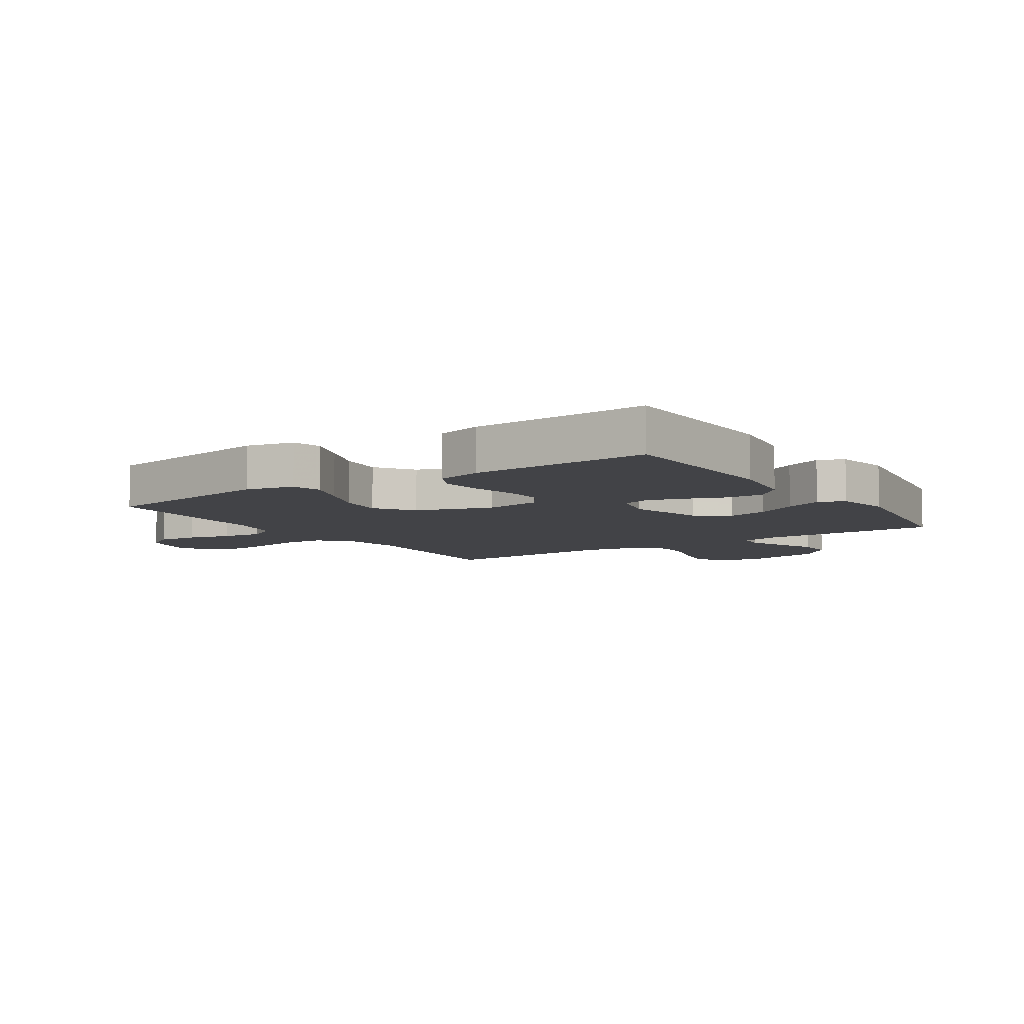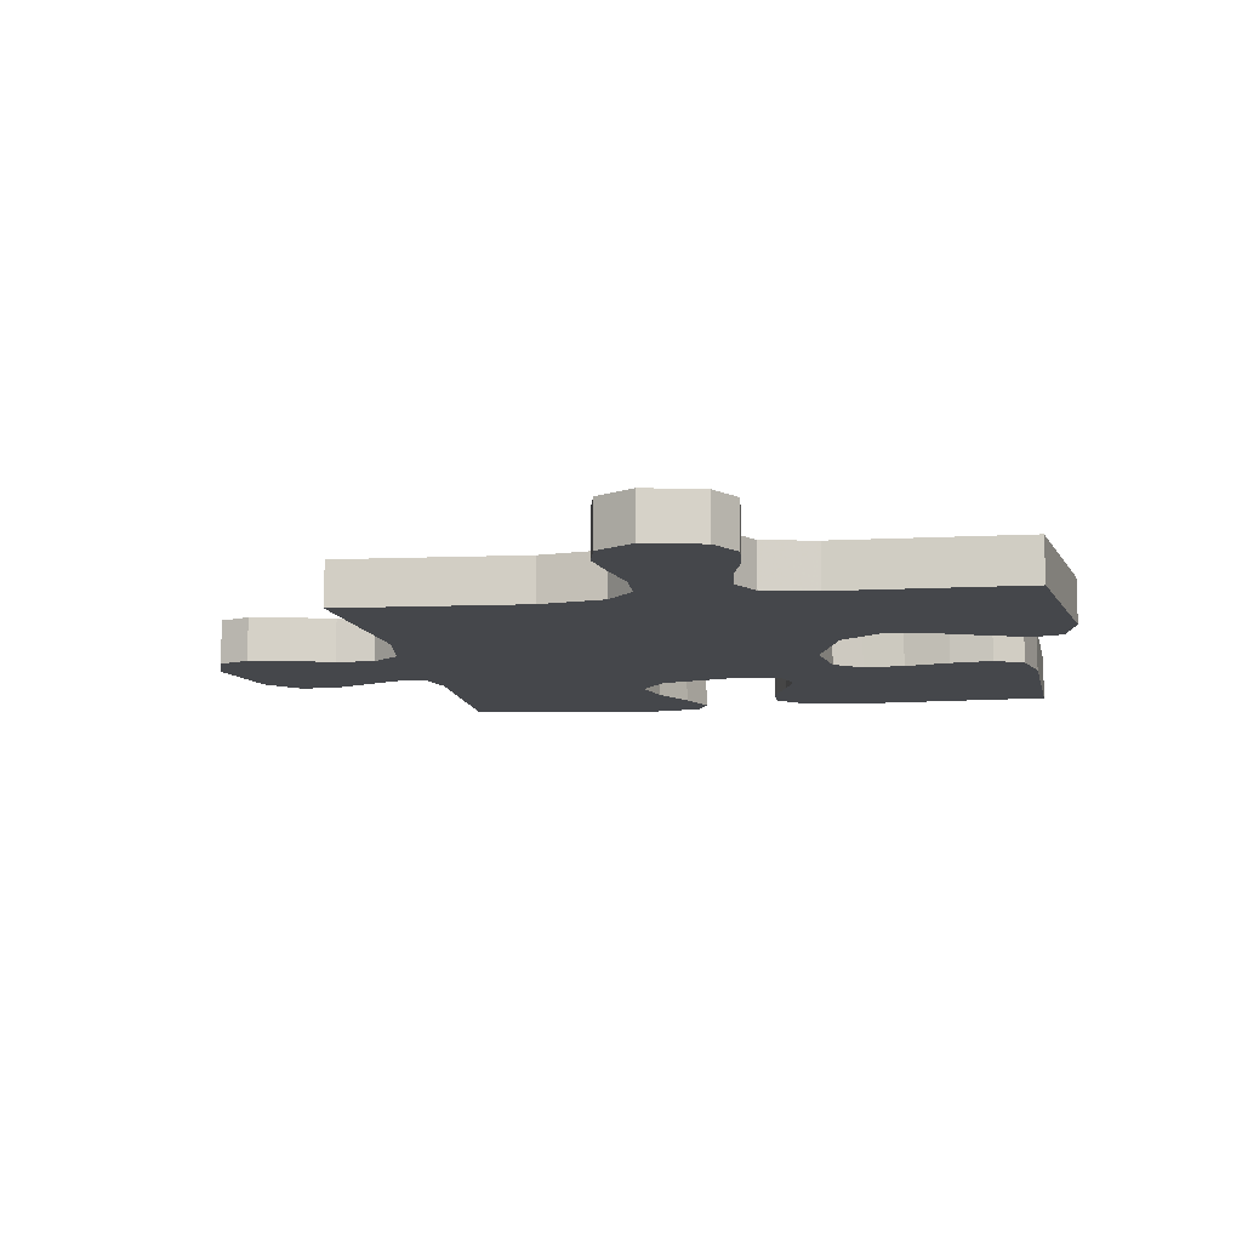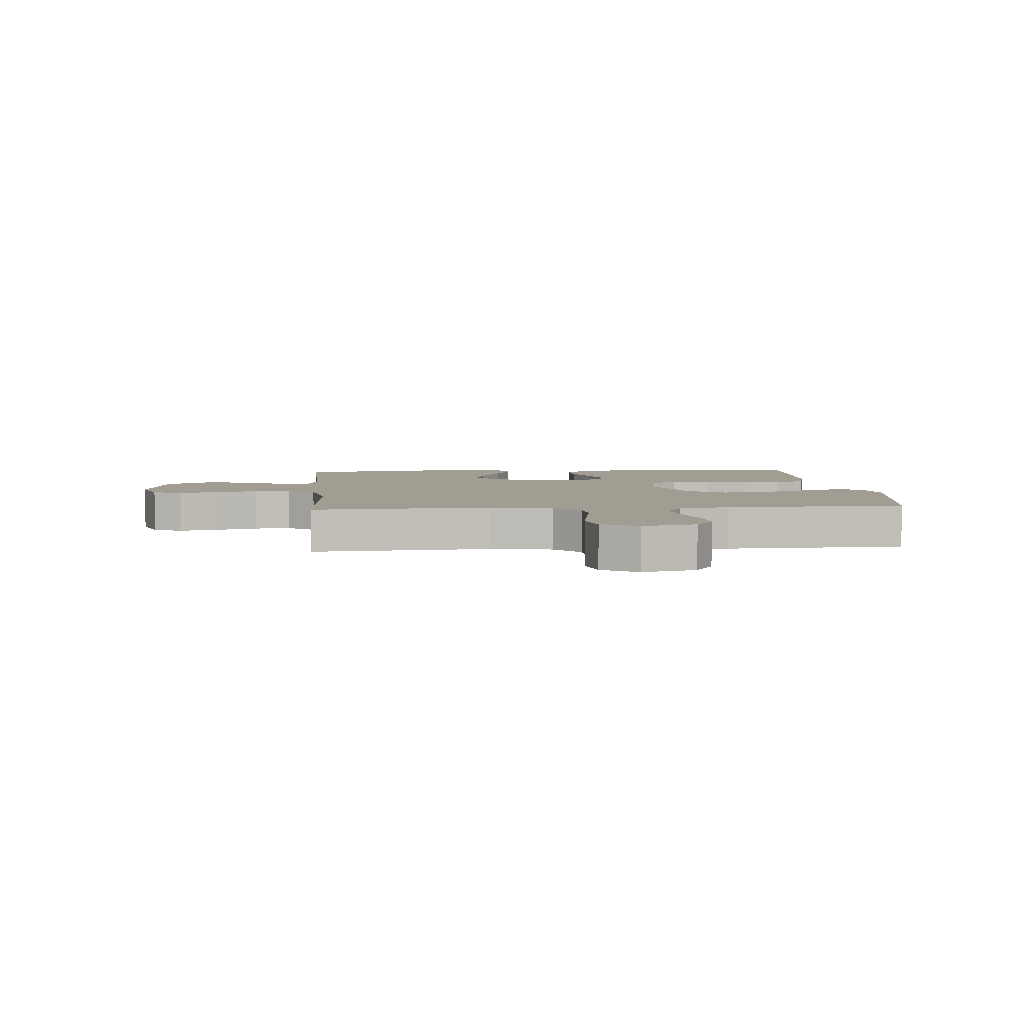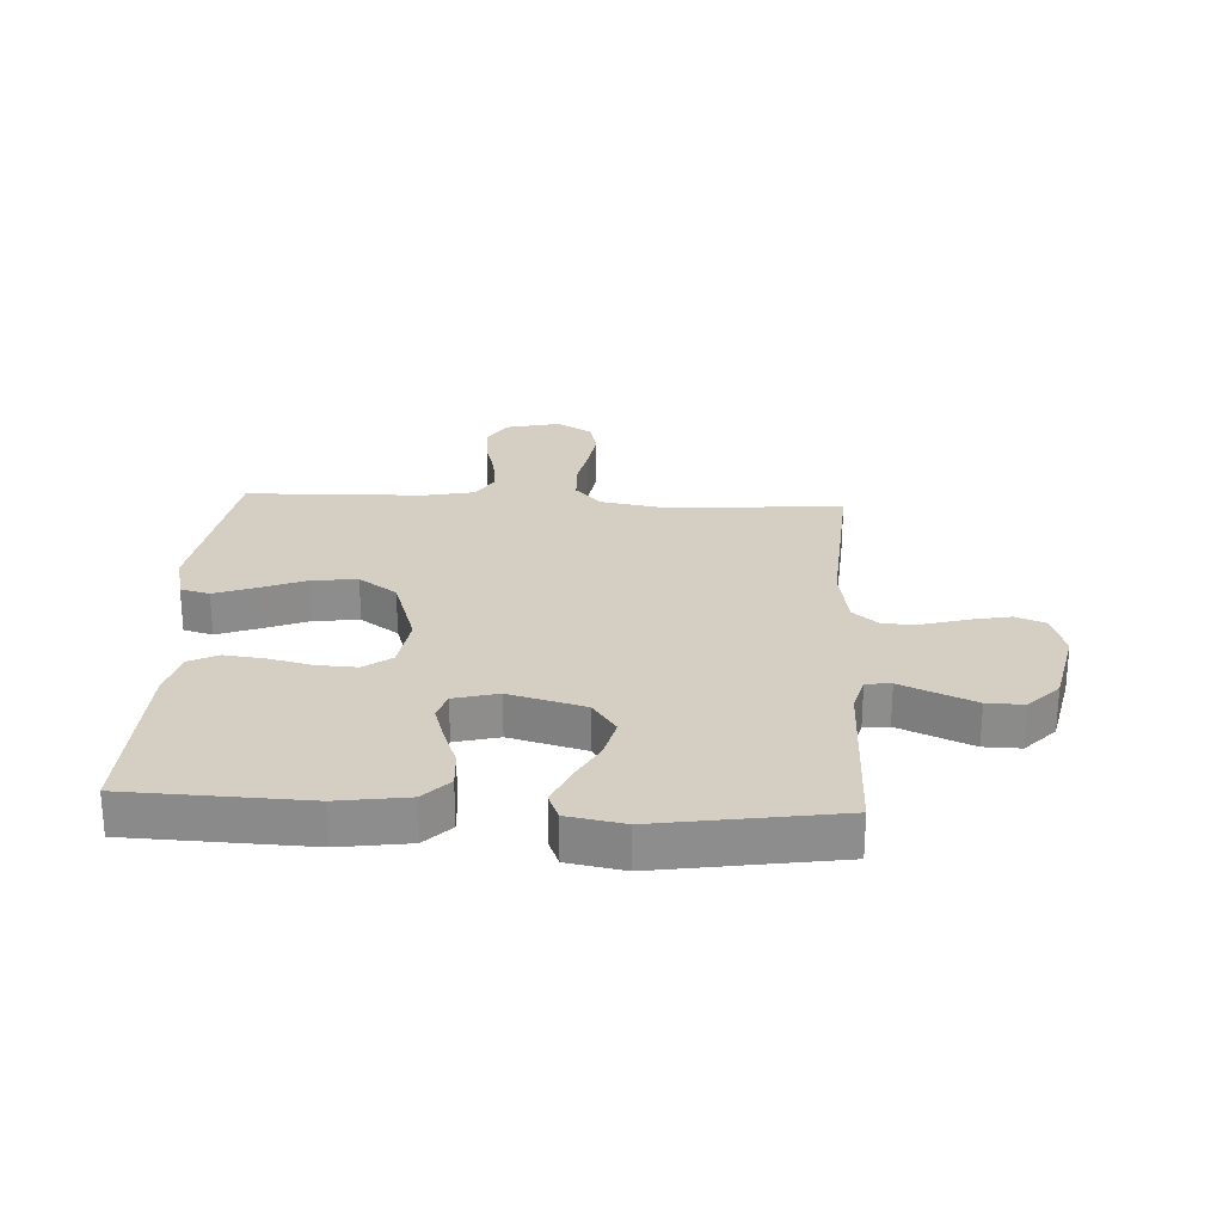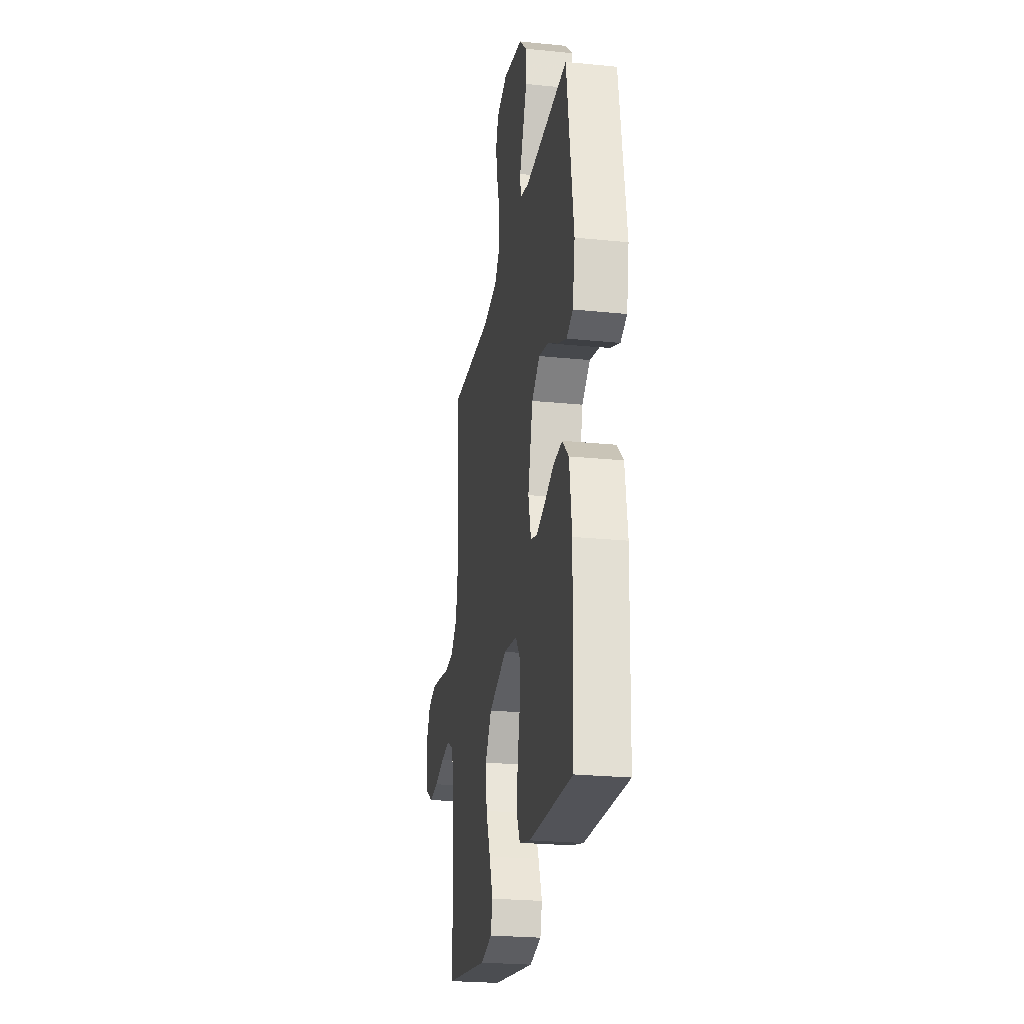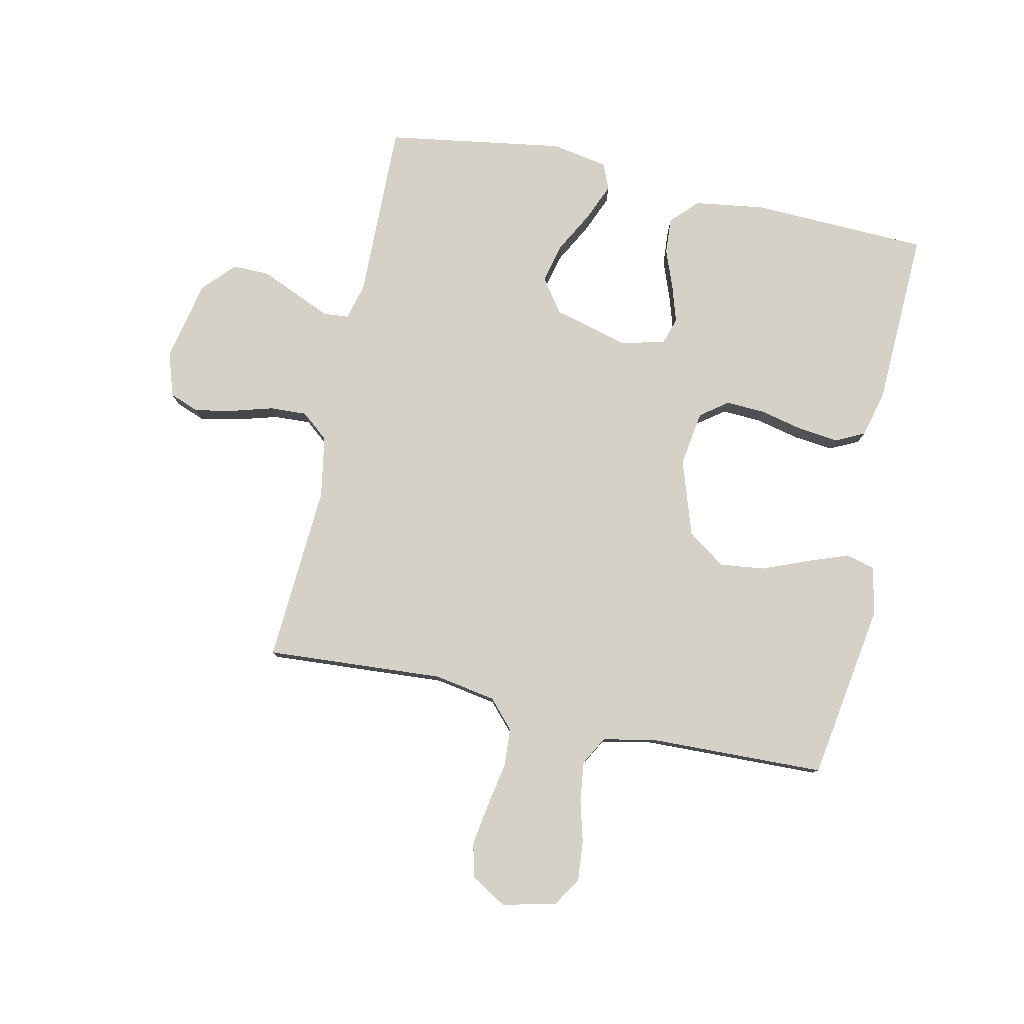
<metadata>
{"format":"obj","ext":"obj","renderer":"f3d","projection":"perspective","resolution":1024,"background":"white","views":[{"elev":-7.5,"azim":-146.3,"up":"+Y"},{"elev":-10.6,"azim":99.4,"up":"+Y"},{"elev":4.7,"azim":85.0,"up":"+Y"},{"elev":25.7,"azim":-86.8,"up":"+Y"},{"elev":-24.6,"azim":-99.4,"up":"+Z"},{"elev":79.5,"azim":102.2,"up":"+Y"}]}
</metadata>
<code>
v -0.5 0.07 -0.5
v -0.51 0.07 -0.2
v -0.493 0.07 -0.083
v -0.449 0.07 -0.04
v -0.388 0.07 -0.044
v -0.322 0.07 -0.069
v -0.261 0.07 -0.088
v -0.216 0.07 -0.074
v -0.197 0.07 0
v -0.231 0.07 0.127
v -0.287 0.07 0.167
v -0.354 0.07 0.151
v -0.424 0.07 0.113
v -0.486 0.07 0.087
v -0.53 0.07 0.105
v -0.547 0.07 0.2
v -0.5 0.07 0.5
v -0.2 0.07 0.494
v -0.139 0.07 0.51
v -0.135 0.07 0.552
v -0.16 0.07 0.61
v -0.188 0.07 0.675
v -0.189 0.07 0.737
v -0.136 0.07 0.787
v 0 0.07 0.816
v 0.075 0.07 0.792
v 0.094 0.07 0.742
v 0.081 0.07 0.677
v 0.061 0.07 0.607
v 0.058 0.07 0.545
v 0.096 0.07 0.499
v 0.2 0.07 0.481
v 0.5 0.07 0.5
v 0.48 0.07 0.2
v 0.498 0.07 0.096
v 0.545 0.07 0.053
v 0.61 0.07 0.049
v 0.684 0.07 0.063
v 0.755 0.07 0.074
v 0.813 0.07 0.06
v 0.849 0.07 0
v 0.828 0.07 -0.09
v 0.779 0.07 -0.121
v 0.712 0.07 -0.115
v 0.641 0.07 -0.096
v 0.575 0.07 -0.088
v 0.527 0.07 -0.115
v 0.509 0.07 -0.2
v 0.5 0.07 -0.5
v 0.2 0.07 -0.547
v 0.12 0.07 -0.529
v 0.107 0.07 -0.48
v 0.132 0.07 -0.412
v 0.163 0.07 -0.335
v 0.172 0.07 -0.259
v 0.127 0.07 -0.195
v 0 0.07 -0.153
v -0.093 0.07 -0.167
v -0.127 0.07 -0.213
v -0.124 0.07 -0.279
v -0.107 0.07 -0.352
v -0.099 0.07 -0.42
v -0.123 0.07 -0.469
v -0.2 0.07 -0.489
v -0.5 0 -0.5
v -0.51 0 -0.2
v -0.493 0 -0.083
v -0.449 0 -0.04
v -0.388 0 -0.044
v -0.322 0 -0.069
v -0.261 0 -0.088
v -0.216 0 -0.074
v -0.197 0 0
v -0.231 0 0.127
v -0.287 0 0.167
v -0.354 0 0.151
v -0.424 0 0.113
v -0.486 0 0.087
v -0.53 0 0.105
v -0.547 0 0.2
v -0.5 0 0.5
v -0.2 0 0.494
v -0.139 0 0.51
v -0.135 0 0.552
v -0.16 0 0.61
v -0.188 0 0.675
v -0.189 0 0.737
v -0.136 0 0.787
v 0 0 0.816
v 0.075 0 0.792
v 0.094 0 0.742
v 0.081 0 0.677
v 0.061 0 0.607
v 0.058 0 0.545
v 0.096 0 0.499
v 0.2 0 0.481
v 0.5 0 0.5
v 0.48 0 0.2
v 0.498 0 0.096
v 0.545 0 0.053
v 0.61 0 0.049
v 0.684 0 0.063
v 0.755 0 0.074
v 0.813 0 0.06
v 0.849 0 0
v 0.828 0 -0.09
v 0.779 0 -0.121
v 0.712 0 -0.115
v 0.641 0 -0.096
v 0.575 0 -0.088
v 0.527 0 -0.115
v 0.509 0 -0.2
v 0.5 0 -0.5
v 0.2 0 -0.547
v 0.12 0 -0.529
v 0.107 0 -0.48
v 0.132 0 -0.412
v 0.163 0 -0.335
v 0.172 0 -0.259
v 0.127 0 -0.195
v 0 0 -0.153
v -0.093 0 -0.167
v -0.127 0 -0.213
v -0.124 0 -0.279
v -0.107 0 -0.352
v -0.099 0 -0.42
v -0.123 0 -0.469
v -0.2 0 -0.489
f 4 5 6
f 3 4 6
f 2 3 6
f 1 2 6
f 64 1 6
f 63 64 6
f 62 63 6
f 61 62 6
f 60 61 6
f 59 60 6 7
f 58 59 7 8
f 57 58 8 9
f 56 57 9 10
f 52 53 54
f 51 52 54
f 50 51 54
f 49 50 54
f 48 49 54
f 47 48 54 55
f 46 47 55 56
f 43 44 45
f 42 43 45
f 41 42 45
f 40 41 45
f 39 40 45
f 38 39 45
f 37 38 45
f 36 37 45 46
f 46 56 10
f 36 46 10
f 35 36 10
f 32 33 34
f 35 10 11
f 34 35 11
f 32 34 11
f 31 32 11
f 27 28 29
f 26 27 29
f 25 26 29
f 24 25 29
f 23 24 29
f 22 23 29
f 21 22 29
f 20 21 29
f 19 20 29 30
f 31 11 12
f 30 31 12
f 19 30 12
f 18 19 12
f 16 17 18
f 15 16 18
f 14 15 18
f 13 14 18
f 12 13 18
f 70 69 68
f 70 68 67
f 70 67 66
f 70 66 65
f 70 65 128
f 70 128 127
f 70 127 126
f 70 126 125
f 70 125 124
f 71 70 124 123
f 72 71 123 122
f 73 72 122 121
f 74 73 121 120
f 118 117 116
f 118 116 115
f 118 115 114
f 118 114 113
f 118 113 112
f 119 118 112 111
f 120 119 111 110
f 109 108 107
f 109 107 106
f 109 106 105
f 109 105 104
f 109 104 103
f 109 103 102
f 109 102 101
f 110 109 101 100
f 74 120 110
f 74 110 100
f 74 100 99
f 98 97 96
f 75 74 99
f 75 99 98
f 75 98 96
f 75 96 95
f 93 92 91
f 93 91 90
f 93 90 89
f 93 89 88
f 93 88 87
f 93 87 86
f 93 86 85
f 93 85 84
f 94 93 84 83
f 76 75 95
f 76 95 94
f 76 94 83
f 76 83 82
f 82 81 80
f 82 80 79
f 82 79 78
f 82 78 77
f 82 77 76
f 1 65 66 2
f 2 66 67 3
f 3 67 68 4
f 4 68 69 5
f 5 69 70 6
f 6 70 71 7
f 7 71 72 8
f 8 72 73 9
f 9 73 74 10
f 10 74 75 11
f 11 75 76 12
f 12 76 77 13
f 13 77 78 14
f 14 78 79 15
f 15 79 80 16
f 16 80 81 17
f 17 81 82 18
f 18 82 83 19
f 19 83 84 20
f 20 84 85 21
f 21 85 86 22
f 22 86 87 23
f 23 87 88 24
f 24 88 89 25
f 25 89 90 26
f 26 90 91 27
f 27 91 92 28
f 28 92 93 29
f 29 93 94 30
f 30 94 95 31
f 31 95 96 32
f 32 96 97 33
f 33 97 98 34
f 34 98 99 35
f 35 99 100 36
f 36 100 101 37
f 37 101 102 38
f 38 102 103 39
f 39 103 104 40
f 40 104 105 41
f 41 105 106 42
f 42 106 107 43
f 43 107 108 44
f 44 108 109 45
f 45 109 110 46
f 46 110 111 47
f 47 111 112 48
f 48 112 113 49
f 49 113 114 50
f 50 114 115 51
f 51 115 116 52
f 52 116 117 53
f 53 117 118 54
f 54 118 119 55
f 55 119 120 56
f 56 120 121 57
f 57 121 122 58
f 58 122 123 59
f 59 123 124 60
f 60 124 125 61
f 61 125 126 62
f 62 126 127 63
f 63 127 128 64
f 64 128 65 1

</code>
